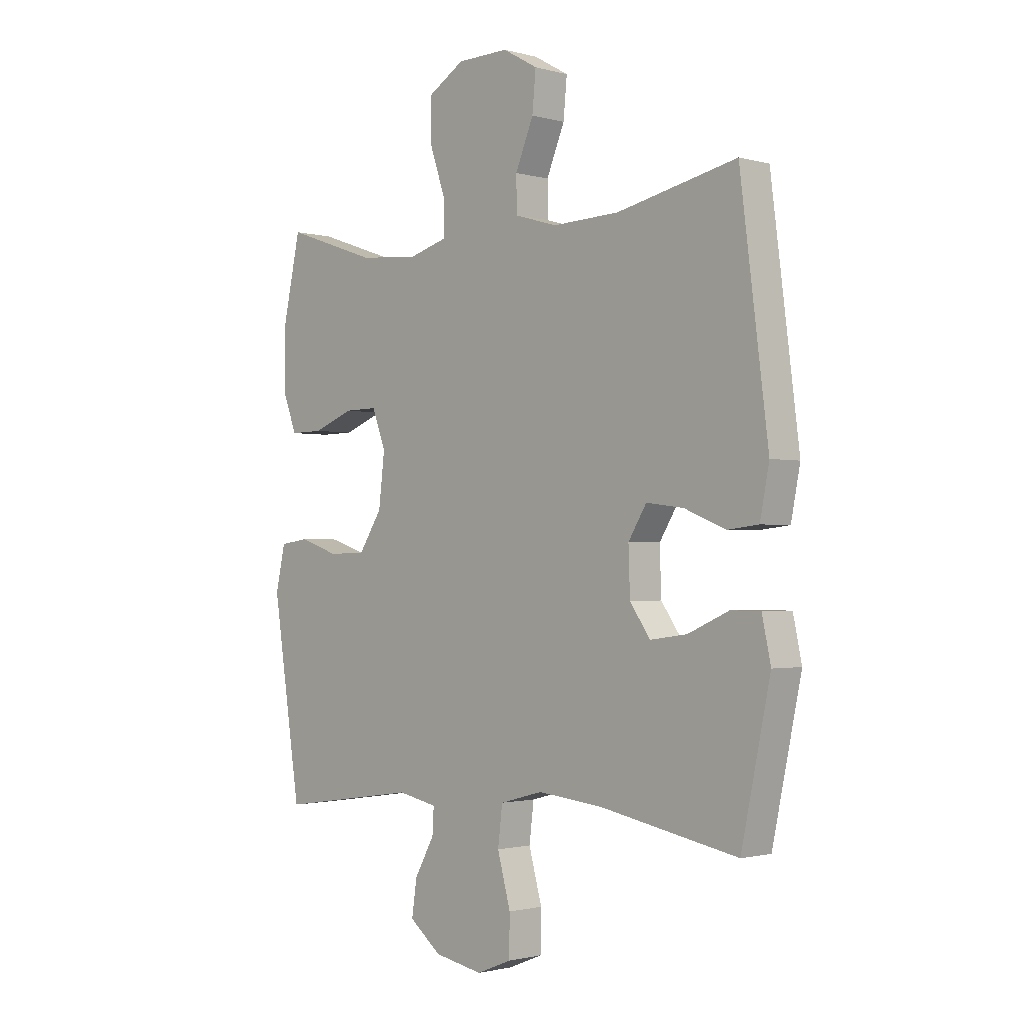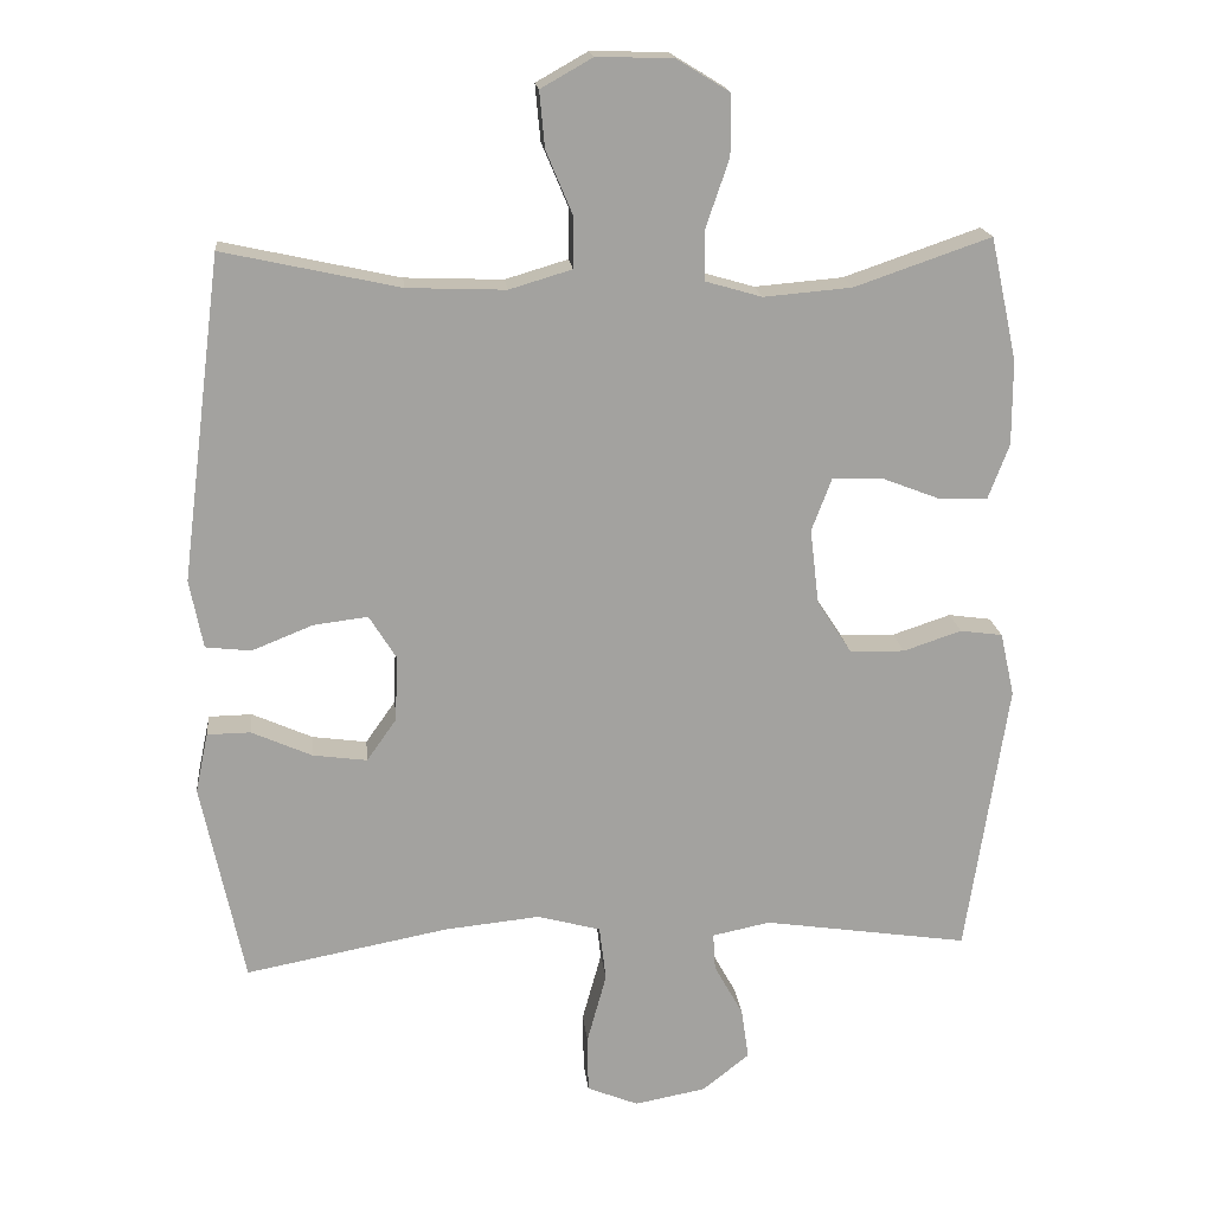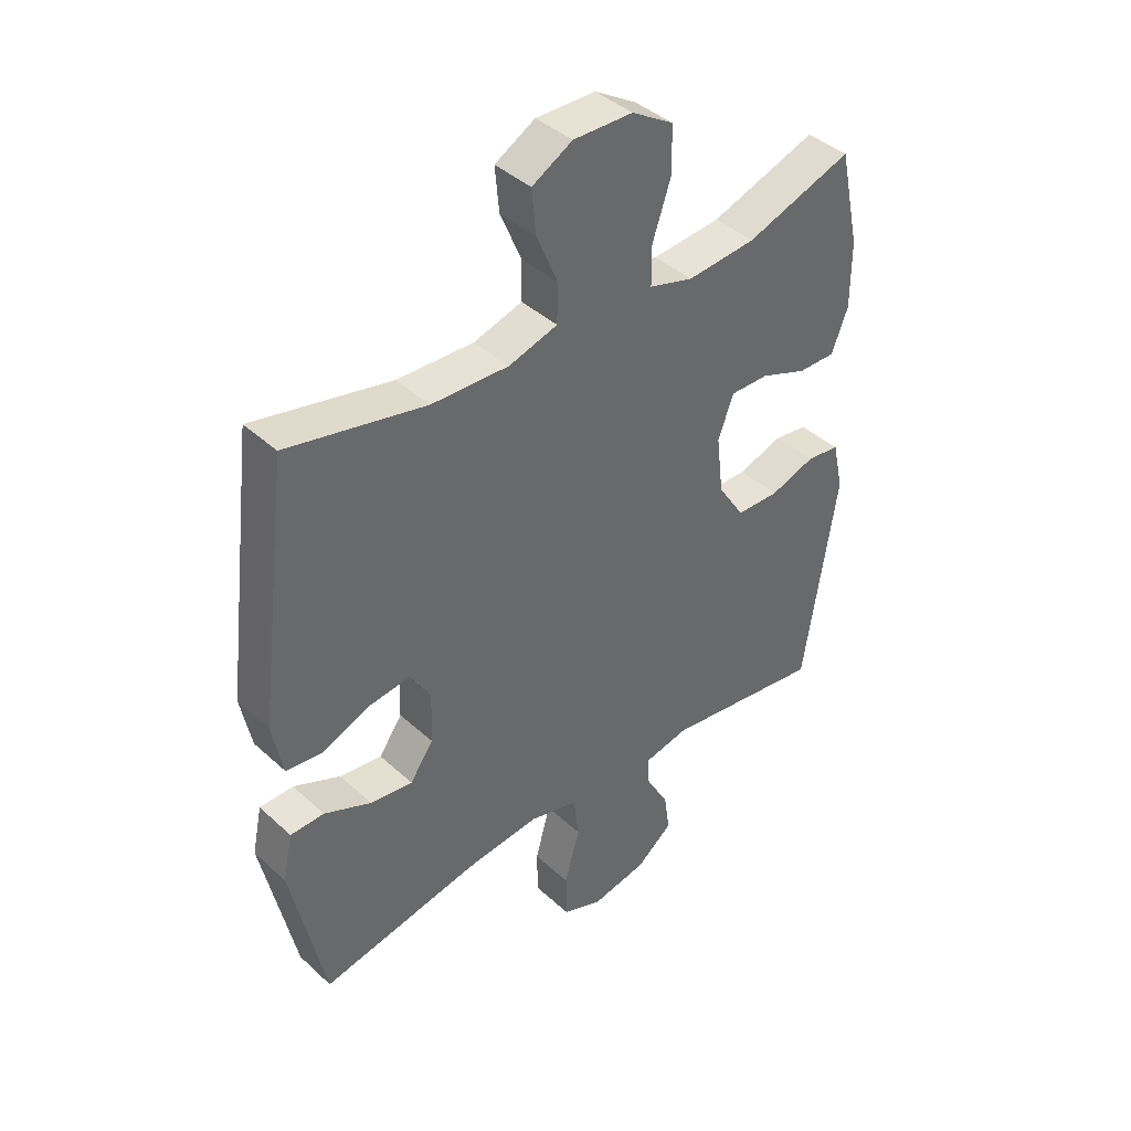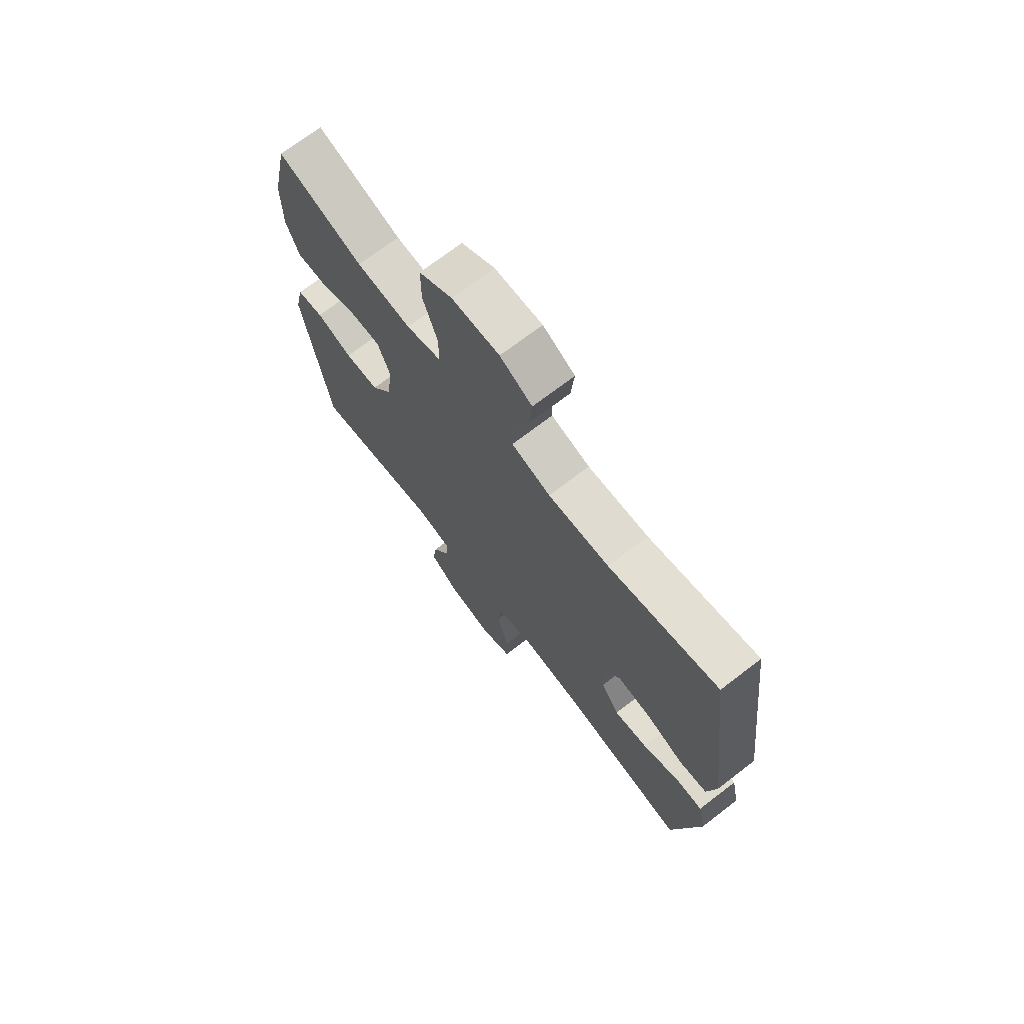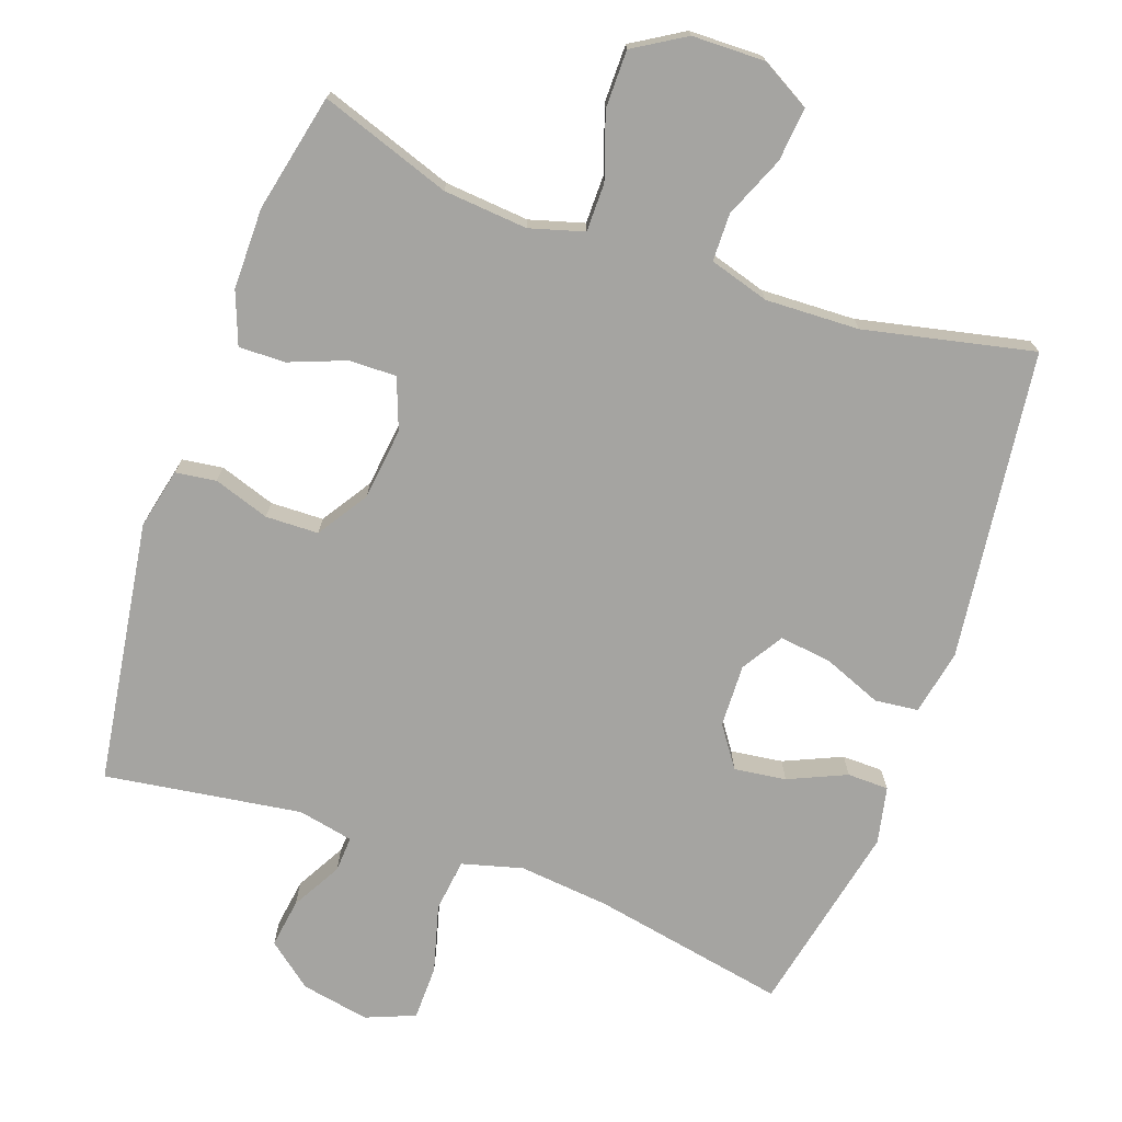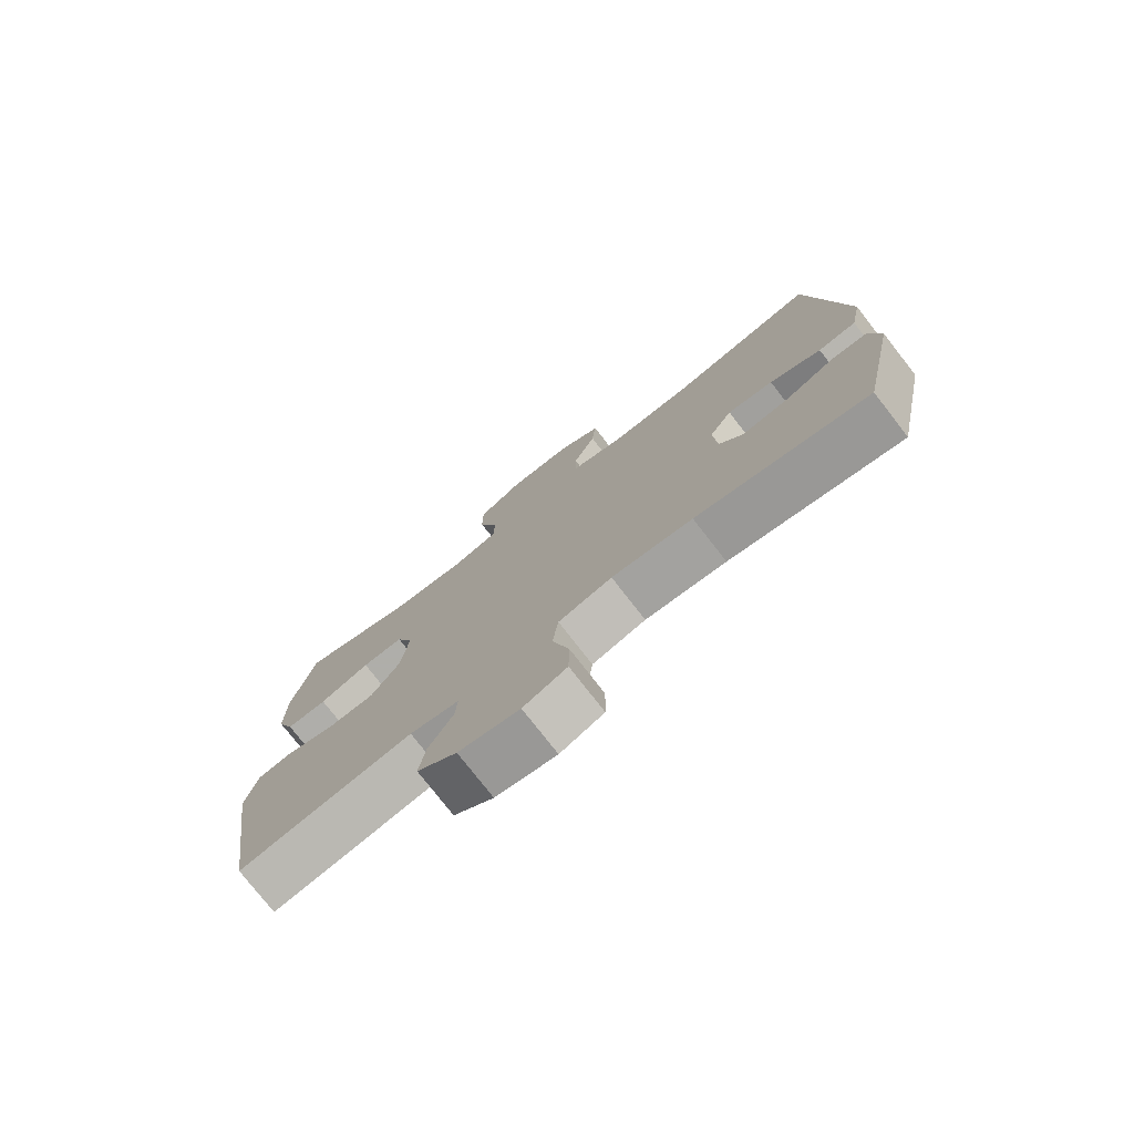
<metadata>
{"format":"obj","ext":"obj","renderer":"f3d","projection":"perspective","resolution":1024,"background":"white","views":[{"elev":-1.4,"azim":45.6,"up":"+Z"},{"elev":17.9,"azim":174.1,"up":"+Z"},{"elev":41.1,"azim":137.8,"up":"+Z"},{"elev":71.3,"azim":52.5,"up":"+Z"},{"elev":-73.2,"azim":-19.6,"up":"+Y"},{"elev":-76.9,"azim":37.9,"up":"+Z"}]}
</metadata>
<code>
v -0.5 0.07 0.5
v -0.317 0.07 0.437
v -0.199 0.07 0.427
v -0.123 0.07 0.449
v -0.123 0.07 0.517
v -0.154 0.07 0.608
v -0.154 0.07 0.689
v -0.082 0.07 0.733
v 0.02 0.07 0.735
v 0.089 0.07 0.696
v 0.082 0.07 0.621
v 0.046 0.07 0.535
v 0.047 0.07 0.468
v 0.131 0.07 0.443
v 0.263 0.07 0.448
v 0.5 0.07 0.5
v 0.555 0.07 0.066
v 0.537 0.07 -0.026
v 0.476 0.07 -0.033
v 0.394 0.07 0
v 0.321 0.07 0.009
v 0.285 0.07 -0.049
v 0.288 0.07 -0.137
v 0.328 0.07 -0.194
v 0.401 0.07 -0.184
v 0.482 0.07 -0.148
v 0.54 0.07 -0.149
v 0.557 0.07 -0.229
v 0.5 0.07 -0.5
v 0.227 0.07 -0.448
v 0.099 0.07 -0.435
v 0.014 0.07 -0.458
v 0.005 0.07 -0.532
v 0.031 0.07 -0.627
v 0.03 0.07 -0.704
v -0.039 0.07 -0.732
v -0.135 0.07 -0.714
v -0.198 0.07 -0.664
v -0.188 0.07 -0.595
v -0.149 0.07 -0.525
v -0.146 0.07 -0.475
v -0.224 0.07 -0.459
v -0.5 0.07 -0.5
v -0.556 0.07 -0.131
v -0.537 0.07 -0.046
v -0.48 0.07 -0.038
v -0.402 0.07 -0.064
v -0.328 0.07 -0.062
v -0.282 0.07 0.009
v -0.27 0.07 0.11
v -0.297 0.07 0.181
v -0.363 0.07 0.18
v -0.443 0.07 0.149
v -0.508 0.07 0.148
v -0.536 0.07 0.221
v -0.536 0.07 0.335
v -0.5 0 0.5
v -0.317 0 0.437
v -0.199 0 0.427
v -0.123 0 0.449
v -0.123 0 0.517
v -0.154 0 0.608
v -0.154 0 0.689
v -0.082 0 0.733
v 0.02 0 0.735
v 0.089 0 0.696
v 0.082 0 0.621
v 0.046 0 0.535
v 0.047 0 0.468
v 0.131 0 0.443
v 0.263 0 0.448
v 0.5 0 0.5
v 0.555 0 0.066
v 0.537 0 -0.026
v 0.476 0 -0.033
v 0.394 0 0
v 0.321 0 0.009
v 0.285 0 -0.049
v 0.288 0 -0.137
v 0.328 0 -0.194
v 0.401 0 -0.184
v 0.482 0 -0.148
v 0.54 0 -0.149
v 0.557 0 -0.229
v 0.5 0 -0.5
v 0.227 0 -0.448
v 0.099 0 -0.435
v 0.014 0 -0.458
v 0.005 0 -0.532
v 0.031 0 -0.627
v 0.03 0 -0.704
v -0.039 0 -0.732
v -0.135 0 -0.714
v -0.198 0 -0.664
v -0.188 0 -0.595
v -0.149 0 -0.525
v -0.146 0 -0.475
v -0.224 0 -0.459
v -0.5 0 -0.5
v -0.556 0 -0.131
v -0.537 0 -0.046
v -0.48 0 -0.038
v -0.402 0 -0.064
v -0.328 0 -0.062
v -0.282 0 0.009
v -0.27 0 0.11
v -0.297 0 0.181
v -0.363 0 0.18
v -0.443 0 0.149
v -0.508 0 0.148
v -0.536 0 0.221
v -0.536 0 0.335
f 55 56 1 2
f 52 53 54 55
f 51 52 55 2
f 50 51 2 3
f 49 50 3 4
f 44 45 46 47
f 42 43 44 47
f 41 42 47 48
f 37 38 39 40
f 37 40 41
f 36 37 41
f 33 34 35 36
f 32 33 36 41
f 31 32 41 48
f 27 28 29 30
f 25 26 27 30
f 24 25 30 31
f 23 24 31 48
f 17 18 19 20
f 15 16 17 20
f 14 15 20 21
f 13 14 21 22
f 9 10 11 12
f 9 12 13
f 8 9 13
f 5 6 7 8
f 4 5 8 13
f 49 4 13 22
f 22 23 48 49
f 58 57 112 111
f 111 110 109 108
f 58 111 108 107
f 59 58 107 106
f 60 59 106 105
f 103 102 101 100
f 103 100 99 98
f 104 103 98 97
f 96 95 94 93
f 97 96 93
f 97 93 92
f 92 91 90 89
f 97 92 89 88
f 104 97 88 87
f 86 85 84 83
f 86 83 82 81
f 87 86 81 80
f 104 87 80 79
f 76 75 74 73
f 76 73 72 71
f 77 76 71 70
f 78 77 70 69
f 68 67 66 65
f 69 68 65
f 69 65 64
f 64 63 62 61
f 69 64 61 60
f 78 69 60 105
f 105 104 79 78
f 1 57 58 2
f 2 58 59 3
f 3 59 60 4
f 4 60 61 5
f 5 61 62 6
f 6 62 63 7
f 7 63 64 8
f 8 64 65 9
f 9 65 66 10
f 10 66 67 11
f 11 67 68 12
f 12 68 69 13
f 13 69 70 14
f 14 70 71 15
f 15 71 72 16
f 16 72 73 17
f 17 73 74 18
f 18 74 75 19
f 19 75 76 20
f 20 76 77 21
f 21 77 78 22
f 22 78 79 23
f 23 79 80 24
f 24 80 81 25
f 25 81 82 26
f 26 82 83 27
f 27 83 84 28
f 28 84 85 29
f 29 85 86 30
f 30 86 87 31
f 31 87 88 32
f 32 88 89 33
f 33 89 90 34
f 34 90 91 35
f 35 91 92 36
f 36 92 93 37
f 37 93 94 38
f 38 94 95 39
f 39 95 96 40
f 40 96 97 41
f 41 97 98 42
f 42 98 99 43
f 43 99 100 44
f 44 100 101 45
f 45 101 102 46
f 46 102 103 47
f 47 103 104 48
f 48 104 105 49
f 49 105 106 50
f 50 106 107 51
f 51 107 108 52
f 52 108 109 53
f 53 109 110 54
f 54 110 111 55
f 55 111 112 56
f 56 112 57 1

</code>
